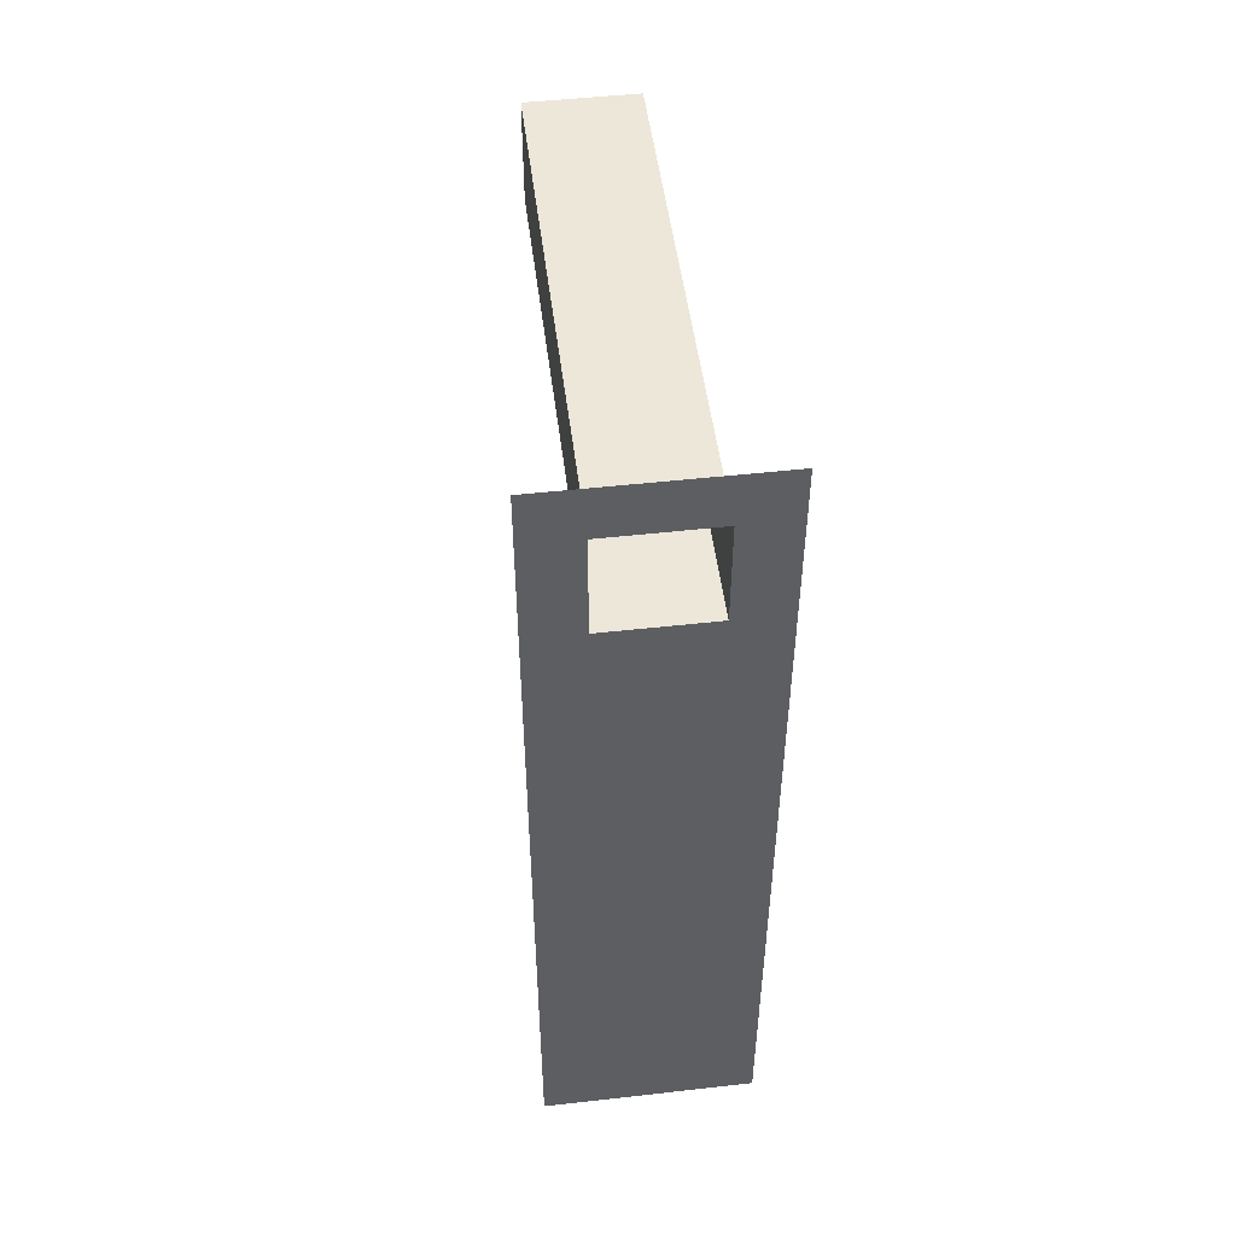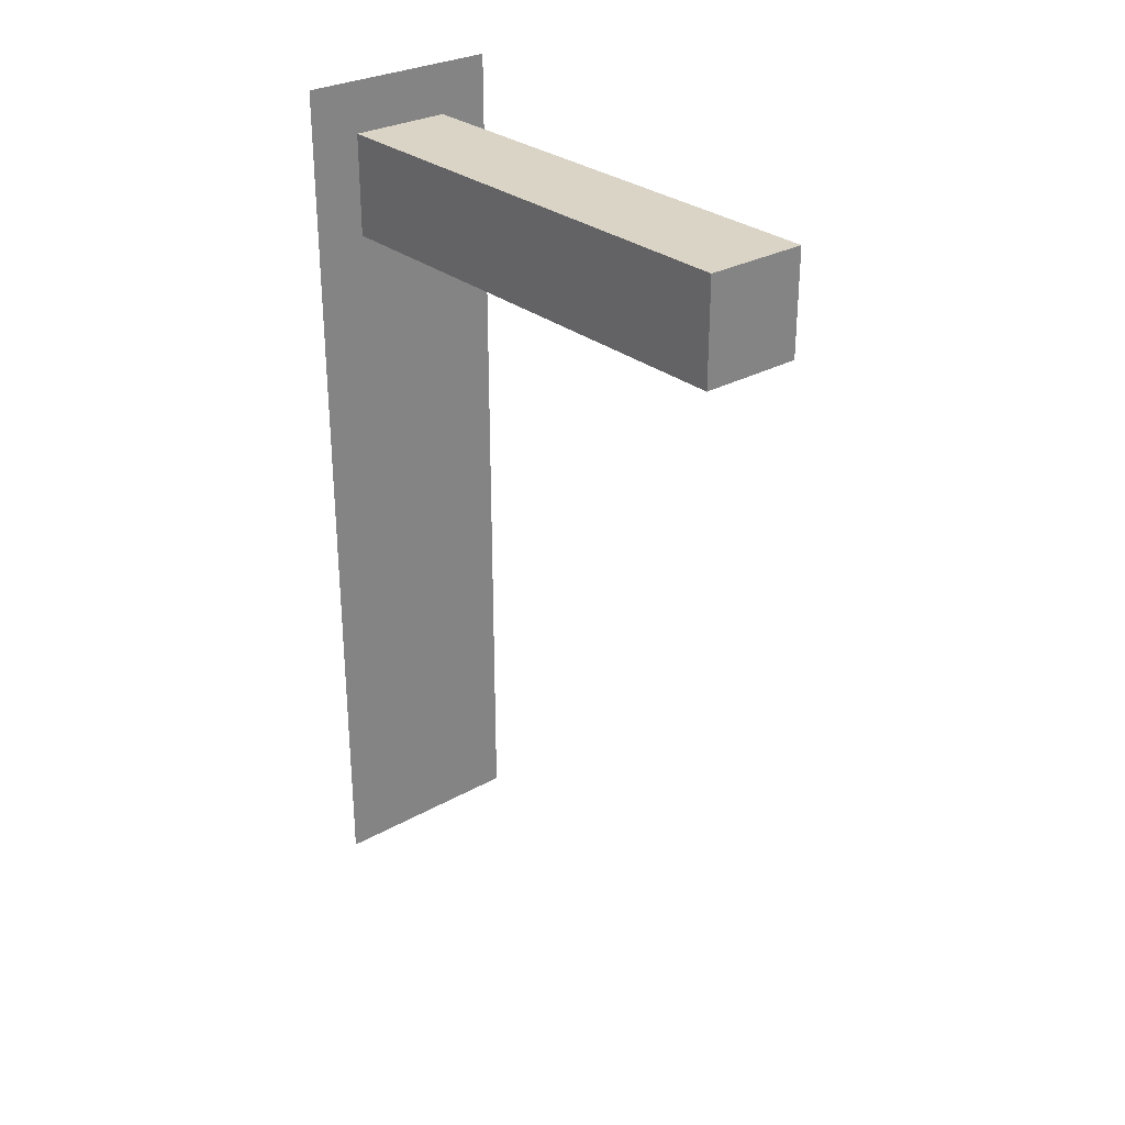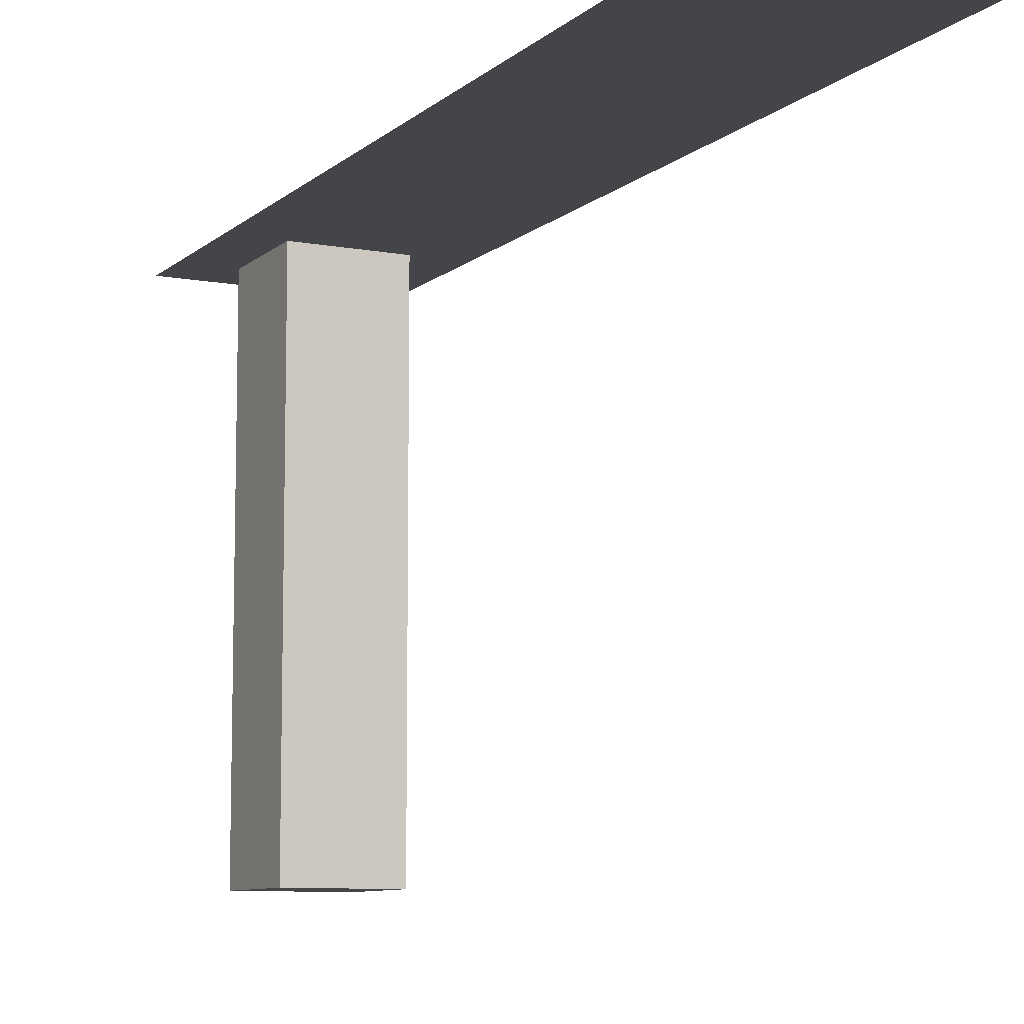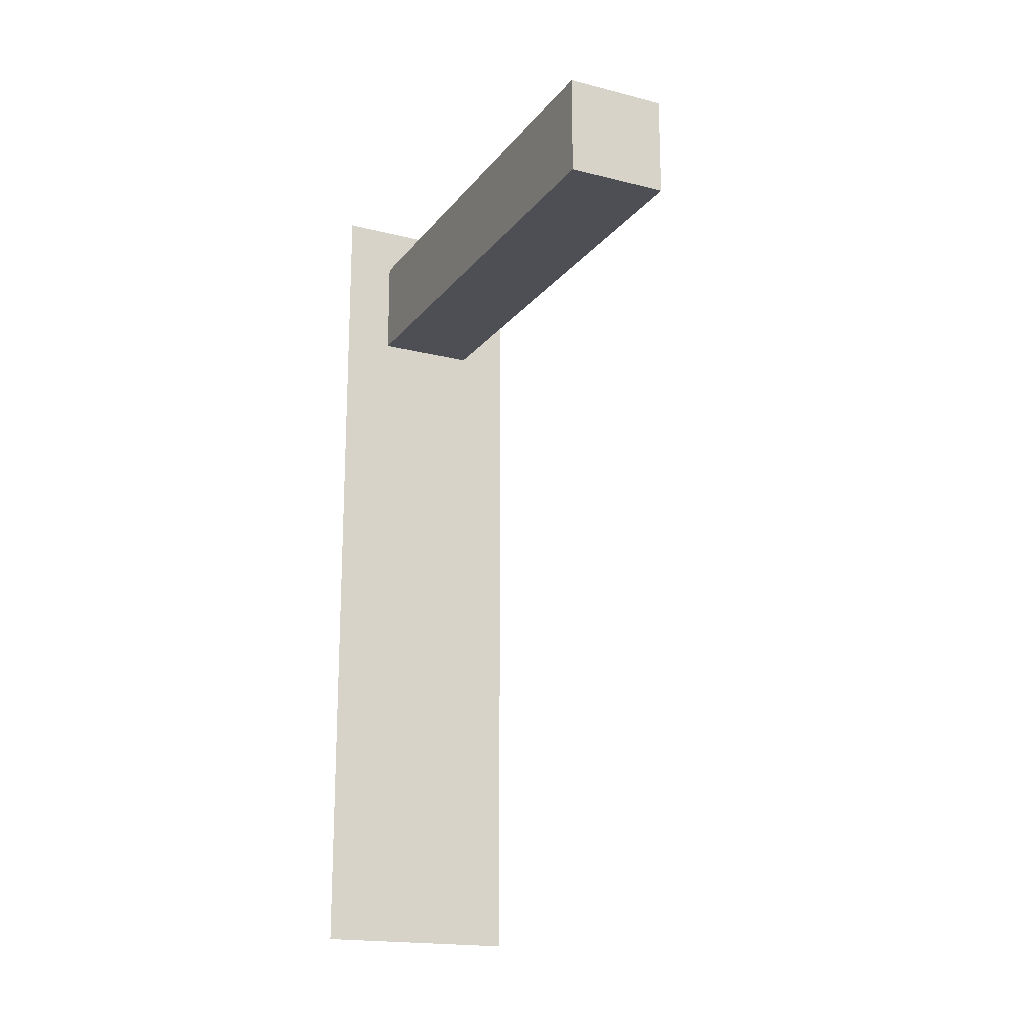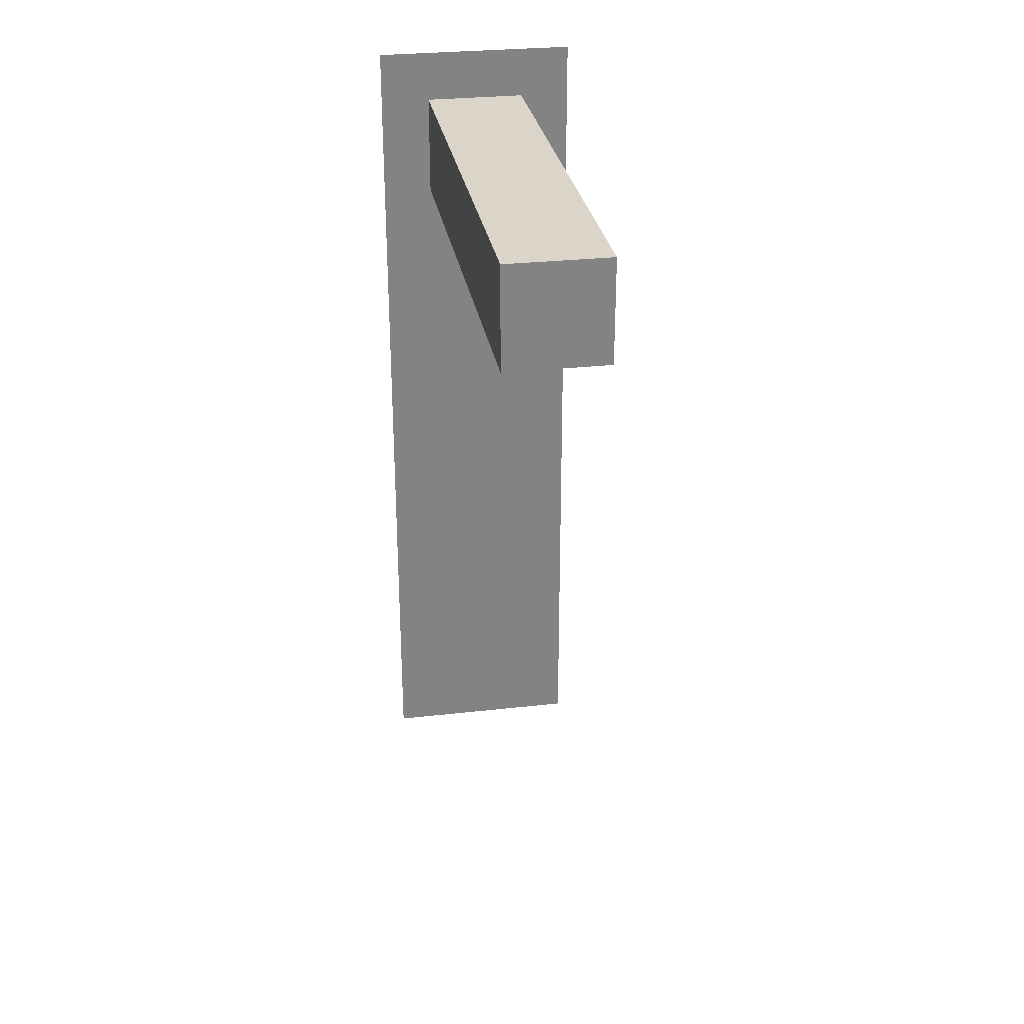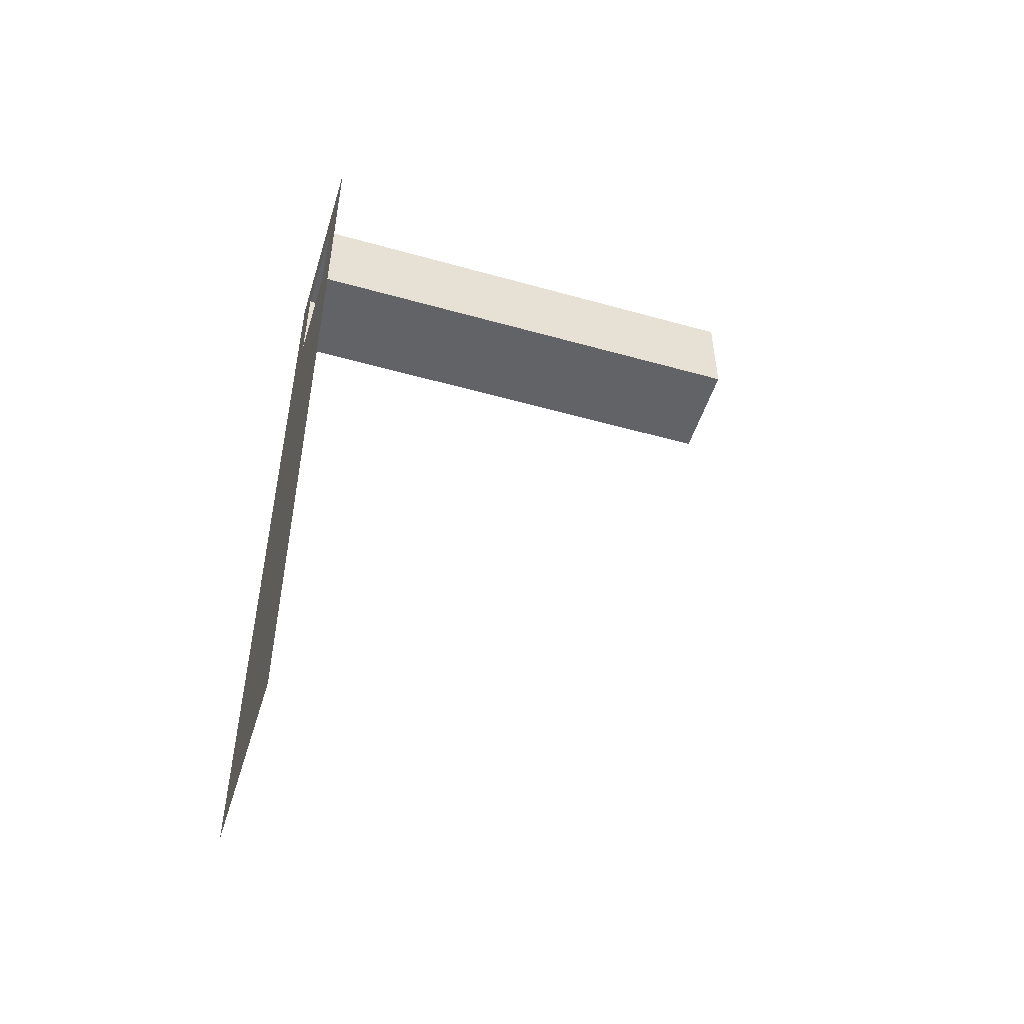
<metadata>
{"format":"obj","ext":"obj","renderer":"f3d","projection":"perspective","resolution":1024,"background":"white","views":[{"elev":50.2,"azim":173.0,"up":"+Z"},{"elev":28.9,"azim":-40.0,"up":"+Z"},{"elev":-8.8,"azim":153.5,"up":"+Y"},{"elev":-18.4,"azim":-25.9,"up":"+Z"},{"elev":29.3,"azim":-9.5,"up":"+Z"},{"elev":-50.8,"azim":-107.0,"up":"+Z"}]}
</metadata>
<code>
o Plane.004_Plane.013
v -3.935 0 139.5
v -1.969 0 139.5
v -3.935 0 137.6
v -1.969 0 137.6
v -3.935 0 137.6
v -1.969 0 137.6
v -3.935 0 135.6
v -1.969 0 135.6
v -3.935 0 135.6
v -1.969 0 135.6
v -3.935 0 133.6
v -1.969 0 133.6
v -3.935 0 133.6
v -1.969 0 133.6
v -3.935 0 131.7
v -1.969 0 131.7
v -3.935 0 131.7
v -1.969 0 131.7
v -3.935 0 129.7
v -1.969 0 129.7
v -3.935 0 129.7
v -1.969 0 129.7
v -3.935 0 127.7
v -1.969 0 127.7
v -3.935 0 127.7
v -1.969 0 127.7
v -3.935 0 125.8
v -1.969 0 125.8
v -3.935 0 125.8
v -1.969 0 125.8
v -3.935 0 123.8
v -1.969 0 123.8
v -3.935 0 123.8
v -1.969 0 123.8
v -3.935 0 121.8
v -1.969 0 121.8
v -3.935 0 121.8
v -1.969 0 121.8
v -3.935 0 119.9
v -1.969 0 119.9
v -3.935 0 119.9
v -1.969 0 119.9
v -3.935 0 117.9
v -1.969 0 117.9
v -3.935 0 117.9
v -1.969 0 117.9
v -3.935 0 115.9
v -1.969 0 115.9
v -3.935 0 115.9
v -1.969 0 115.9
v -3.935 0 114
v -1.969 0 114
v -3.935 0 114
v -1.969 0 114
v -3.935 0 112
v -1.969 0 112
v -3.935 0 112
v -1.969 0 112
v -3.935 0 110
v -1.969 0 110
v -3.935 0 110
v -1.969 0 110
v -3.935 0 108.1
v -1.969 0 108.1
v -3.935 0 108.1
v -1.969 0 108.1
v -3.935 0 106.1
v -1.969 0 106.1
v -1.969 0 139.5
v -0.002844 0 139.5
v -1.969 0 137.6
v -0.002844 0 137.6
v -1.969 0 137.6
v -0.002844 0 137.6
v -1.969 0 135.6
v -1.969 0 135.6
v -1.969 0 133.6
v -0.002844 0 133.6
v -1.969 0 133.6
v -0.002844 0 133.6
v -1.969 0 131.7
v -0.002844 0 131.7
v -1.969 0 131.7
v -0.002844 0 131.7
v -1.969 0 129.7
v -0.002844 0 129.7
v -1.969 0 129.7
v -0.002844 0 129.7
v -1.969 0 127.7
v -0.002844 0 127.7
v -1.969 0 127.7
v -0.002844 0 127.7
v -1.969 0 125.8
v -0.002844 0 125.8
v -1.969 0 125.8
v -0.002844 0 125.8
v -1.969 0 123.8
v -0.002844 0 123.8
v -1.969 0 123.8
v -0.002844 0 123.8
v -1.969 0 121.8
v -0.002844 0 121.8
v -1.969 0 121.8
v -0.002844 0 121.8
v -1.969 0 119.9
v -0.002844 0 119.9
v -1.969 0 119.9
v -0.002844 0 119.9
v -1.969 0 117.9
v -0.002844 0 117.9
v -1.969 0 117.9
v -0.002844 0 117.9
v -1.969 0 115.9
v -0.002844 0 115.9
v -1.969 0 115.9
v -0.002844 0 115.9
v -1.969 0 114
v -0.002844 0 114
v -1.969 0 114
v -0.002844 0 114
v -1.969 0 112
v -0.002844 0 112
v -1.969 0 112
v -0.002844 0 112
v -1.969 0 110
v -0.002844 0 110
v -1.969 0 110
v -0.002844 0 110
v -1.969 0 108.1
v -0.002844 0 108.1
v -1.969 0 108.1
v -0.002844 0 108.1
v -1.969 0 106.1
v -0.002844 0 106.1
v -0.002844 0 139.5
v 1.963 0 139.5
v -0.002844 0 137.6
v 1.963 0 137.6
v -0.002844 0 137.6
v 1.963 0 137.6
v 1.963 0 135.6
v 1.963 0 135.6
v -0.002844 0 133.6
v 1.963 0 133.6
v -0.002844 0 133.6
v 1.963 0 133.6
v -0.002844 0 131.7
v 1.963 0 131.7
v -0.002844 0 131.7
v 1.963 0 131.7
v -0.002844 0 129.7
v 1.963 0 129.7
v -0.002844 0 129.7
v 1.963 0 129.7
v -0.002844 0 127.7
v 1.963 0 127.7
v -0.002844 0 127.7
v 1.963 0 127.7
v -0.002844 0 125.8
v 1.963 0 125.8
v -0.002844 0 125.8
v 1.963 0 125.8
v -0.002844 0 123.8
v 1.963 0 123.8
v -0.002844 0 123.8
v 1.963 0 123.8
v -0.002844 0 121.8
v 1.963 0 121.8
v -0.002844 0 121.8
v 1.963 0 121.8
v -0.002844 0 119.9
v 1.963 0 119.9
v -0.002844 0 119.9
v 1.963 0 119.9
v -0.002844 0 117.9
v 1.963 0 117.9
v -0.002844 0 117.9
v 1.963 0 117.9
v -0.002844 0 115.9
v 1.963 0 115.9
v -0.002844 0 115.9
v 1.963 0 115.9
v -0.002844 0 114
v 1.963 0 114
v -0.002844 0 114
v 1.963 0 114
v -0.002844 0 112
v 1.963 0 112
v -0.002844 0 112
v 1.963 0 112
v -0.002844 0 110
v 1.963 0 110
v -0.002844 0 110
v 1.963 0 110
v -0.002844 0 108.1
v 1.963 0 108.1
v -0.002844 0 108.1
v 1.963 0 108.1
v -0.002844 0 106.1
v 1.963 0 106.1
v 1.963 0 139.5
v 3.929 0 139.5
v 1.963 0 137.6
v 3.929 0 137.6
v 1.963 0 137.6
v 3.929 0 137.6
v 1.963 0 135.6
v 3.929 0 135.6
v 1.963 0 135.6
v 3.929 0 135.6
v 1.963 0 133.6
v 3.929 0 133.6
v 1.963 0 133.6
v 3.929 0 133.6
v 1.963 0 131.7
v 3.929 0 131.7
v 1.963 0 131.7
v 3.929 0 131.7
v 1.963 0 129.7
v 3.929 0 129.7
v 1.963 0 129.7
v 3.929 0 129.7
v 1.963 0 127.7
v 3.929 0 127.7
v 1.963 0 127.7
v 3.929 0 127.7
v 1.963 0 125.8
v 3.929 0 125.8
v 1.963 0 125.8
v 3.929 0 125.8
v 1.963 0 123.8
v 3.929 0 123.8
v 1.963 0 123.8
v 3.929 0 123.8
v 1.963 0 121.8
v 3.929 0 121.8
v 1.963 0 121.8
v 3.929 0 121.8
v 1.963 0 119.9
v 3.929 0 119.9
v 1.963 0 119.9
v 3.929 0 119.9
v 1.963 0 117.9
v 3.929 0 117.9
v 1.963 0 117.9
v 3.929 0 117.9
v 1.963 0 115.9
v 3.929 0 115.9
v 1.963 0 115.9
v 3.929 0 115.9
v 1.963 0 114
v 3.929 0 114
v 1.963 0 114
v 3.929 0 114
v 1.963 0 112
v 3.929 0 112
v 1.963 0 112
v 3.929 0 112
v 1.963 0 110
v 3.929 0 110
v 1.963 0 110
v 3.929 0 110
v 1.963 0 108.1
v 3.929 0 108.1
v 1.963 0 108.1
v 3.929 0 108.1
v 1.963 0 106.1
v 3.929 0 106.1
v -1.969 -18.82 135.6
v -1.969 -18.82 137.6
v -0.002844 -18.82 137.6
v -0.002844 -18.82 135.6
v -1.969 -18.82 133.6
v -1.969 -18.82 135.6
v -0.002844 -18.82 135.6
v -0.002844 -18.82 133.6
v -0.002844 -18.82 135.6
v -0.002844 -18.82 137.6
v 1.963 -18.82 137.6
v 1.963 -18.82 135.6
v -0.002844 -18.82 133.6
v -0.002844 -18.82 135.6
v 1.963 -18.82 135.6
v 1.963 -18.82 133.6
f 1 2 4 3
f 5 6 8 7
f 9 10 12 11
f 13 14 16 15
f 17 18 20 19
f 21 22 24 23
f 25 26 28 27
f 29 30 32 31
f 33 34 36 35
f 37 38 40 39
f 41 42 44 43
f 45 46 48 47
f 49 50 52 51
f 53 54 56 55
f 57 58 60 59
f 61 62 64 63
f 65 66 68 67
f 69 70 72 71
f 79 80 82 81
f 83 84 86 85
f 87 88 90 89
f 91 92 94 93
f 95 96 98 97
f 99 100 102 101
f 103 104 106 105
f 107 108 110 109
f 111 112 114 113
f 115 116 118 117
f 119 120 122 121
f 123 124 126 125
f 127 128 130 129
f 131 132 134 133
f 135 136 138 137
f 145 146 148 147
f 149 150 152 151
f 153 154 156 155
f 157 158 160 159
f 161 162 164 163
f 165 166 168 167
f 169 170 172 171
f 173 174 176 175
f 177 178 180 179
f 181 182 184 183
f 185 186 188 187
f 189 190 192 191
f 193 194 196 195
f 197 198 200 199
f 201 202 204 203
f 205 206 208 207
f 209 210 212 211
f 213 214 216 215
f 217 218 220 219
f 221 222 224 223
f 225 226 228 227
f 229 230 232 231
f 233 234 236 235
f 237 238 240 239
f 241 242 244 243
f 245 246 248 247
f 249 250 252 251
f 253 254 256 255
f 257 258 260 259
f 261 262 264 263
f 265 266 268 267
f 270 271 272 269
f 274 275 276 273
f 278 279 280 277
f 282 283 284 281
f 142 144 284 283
f 75 73 270 269
f 144 143 281 284
f 73 74 271 270
f 139 140 279 278
f 140 141 280 279
f 77 76 274 273
f 78 77 273 276

</code>
